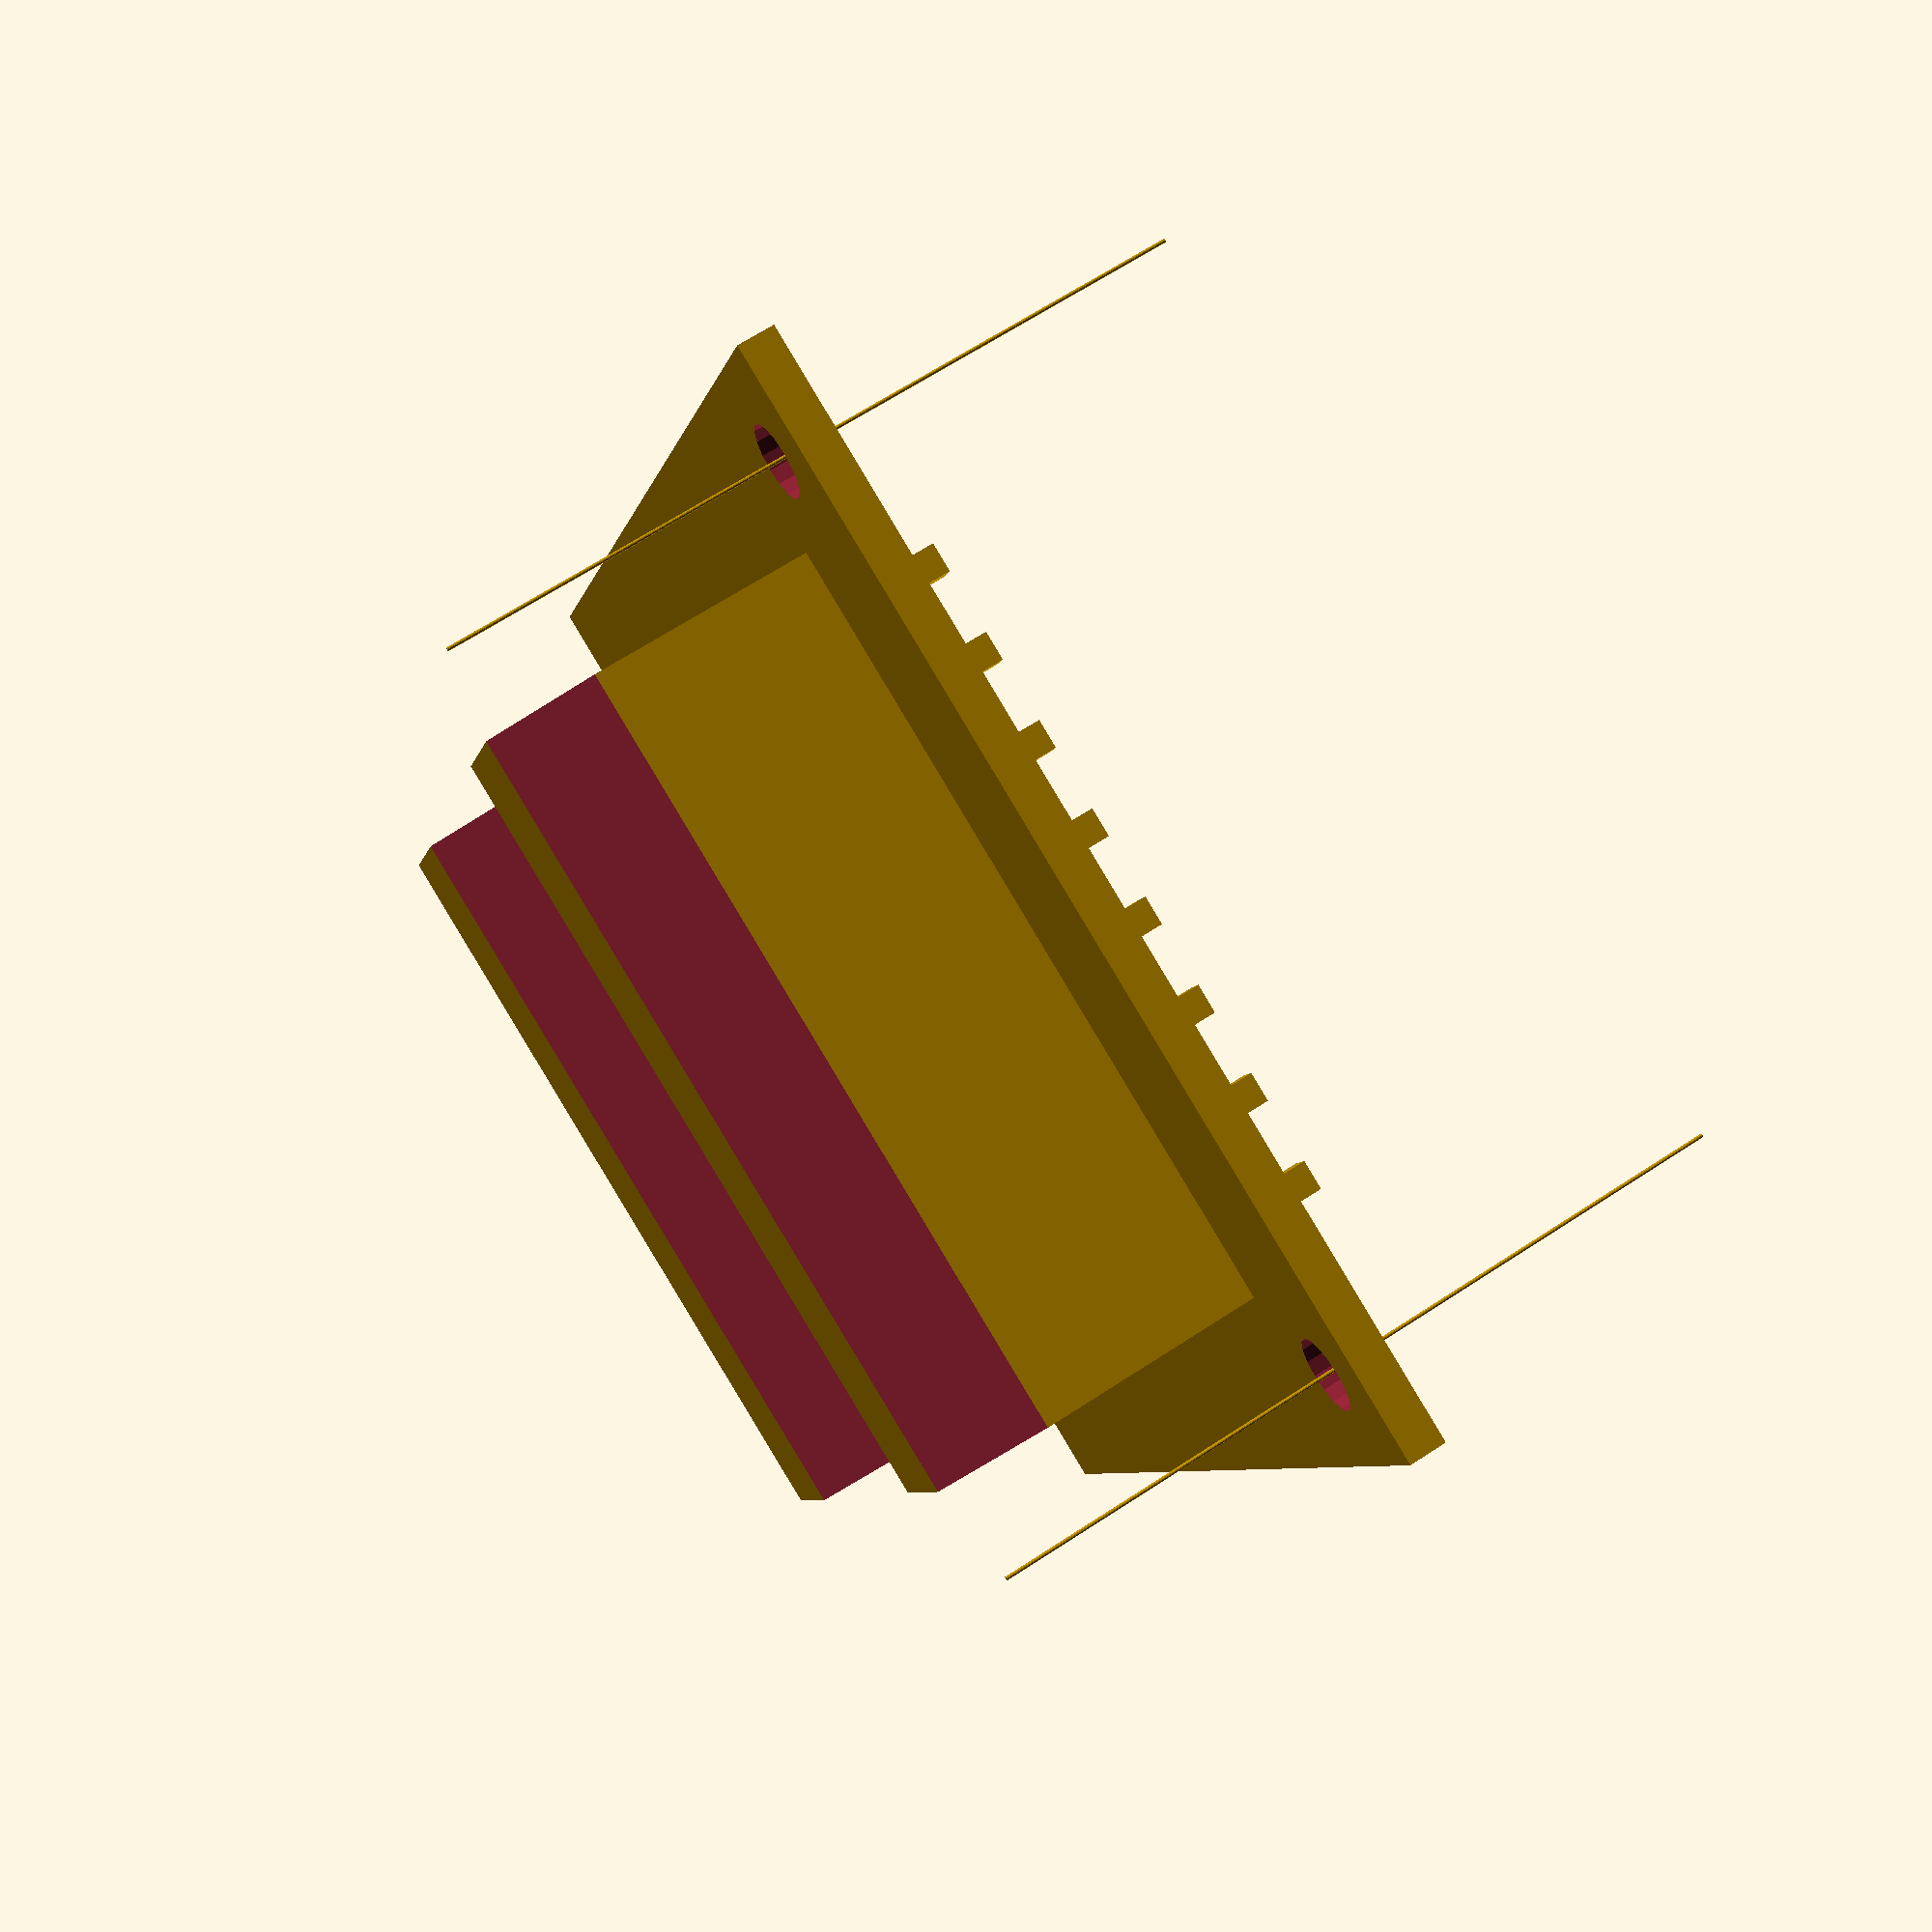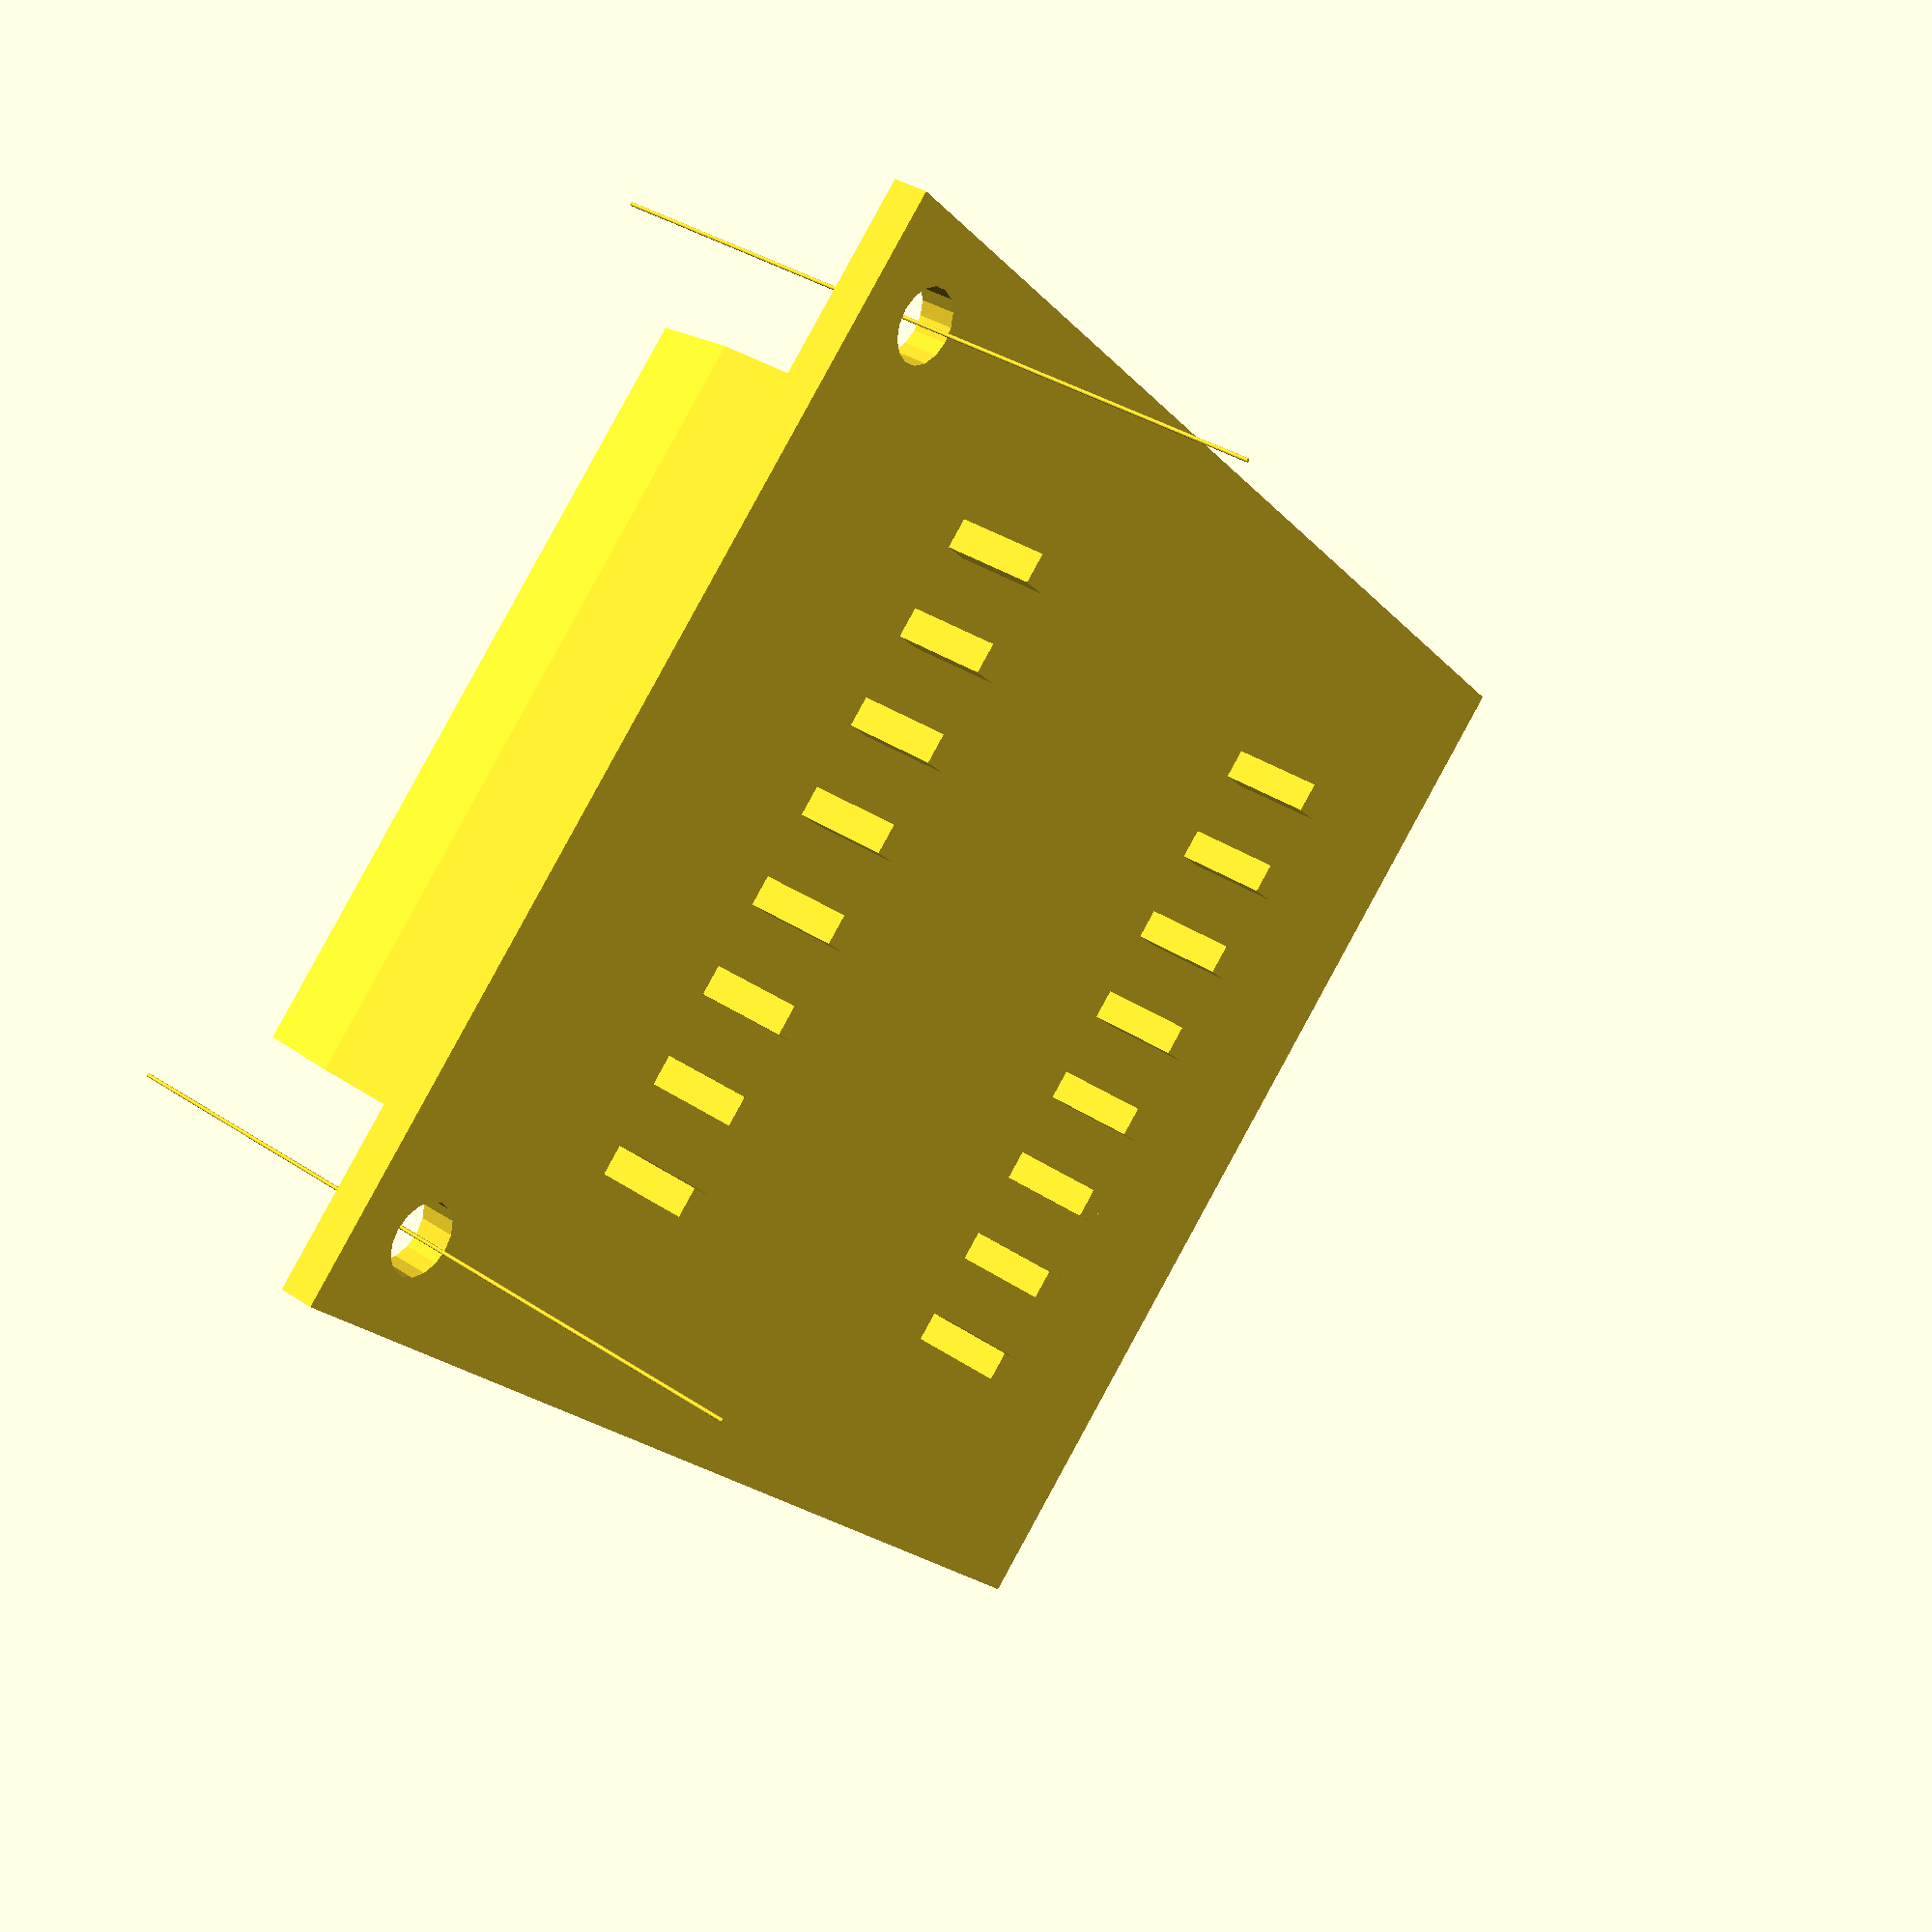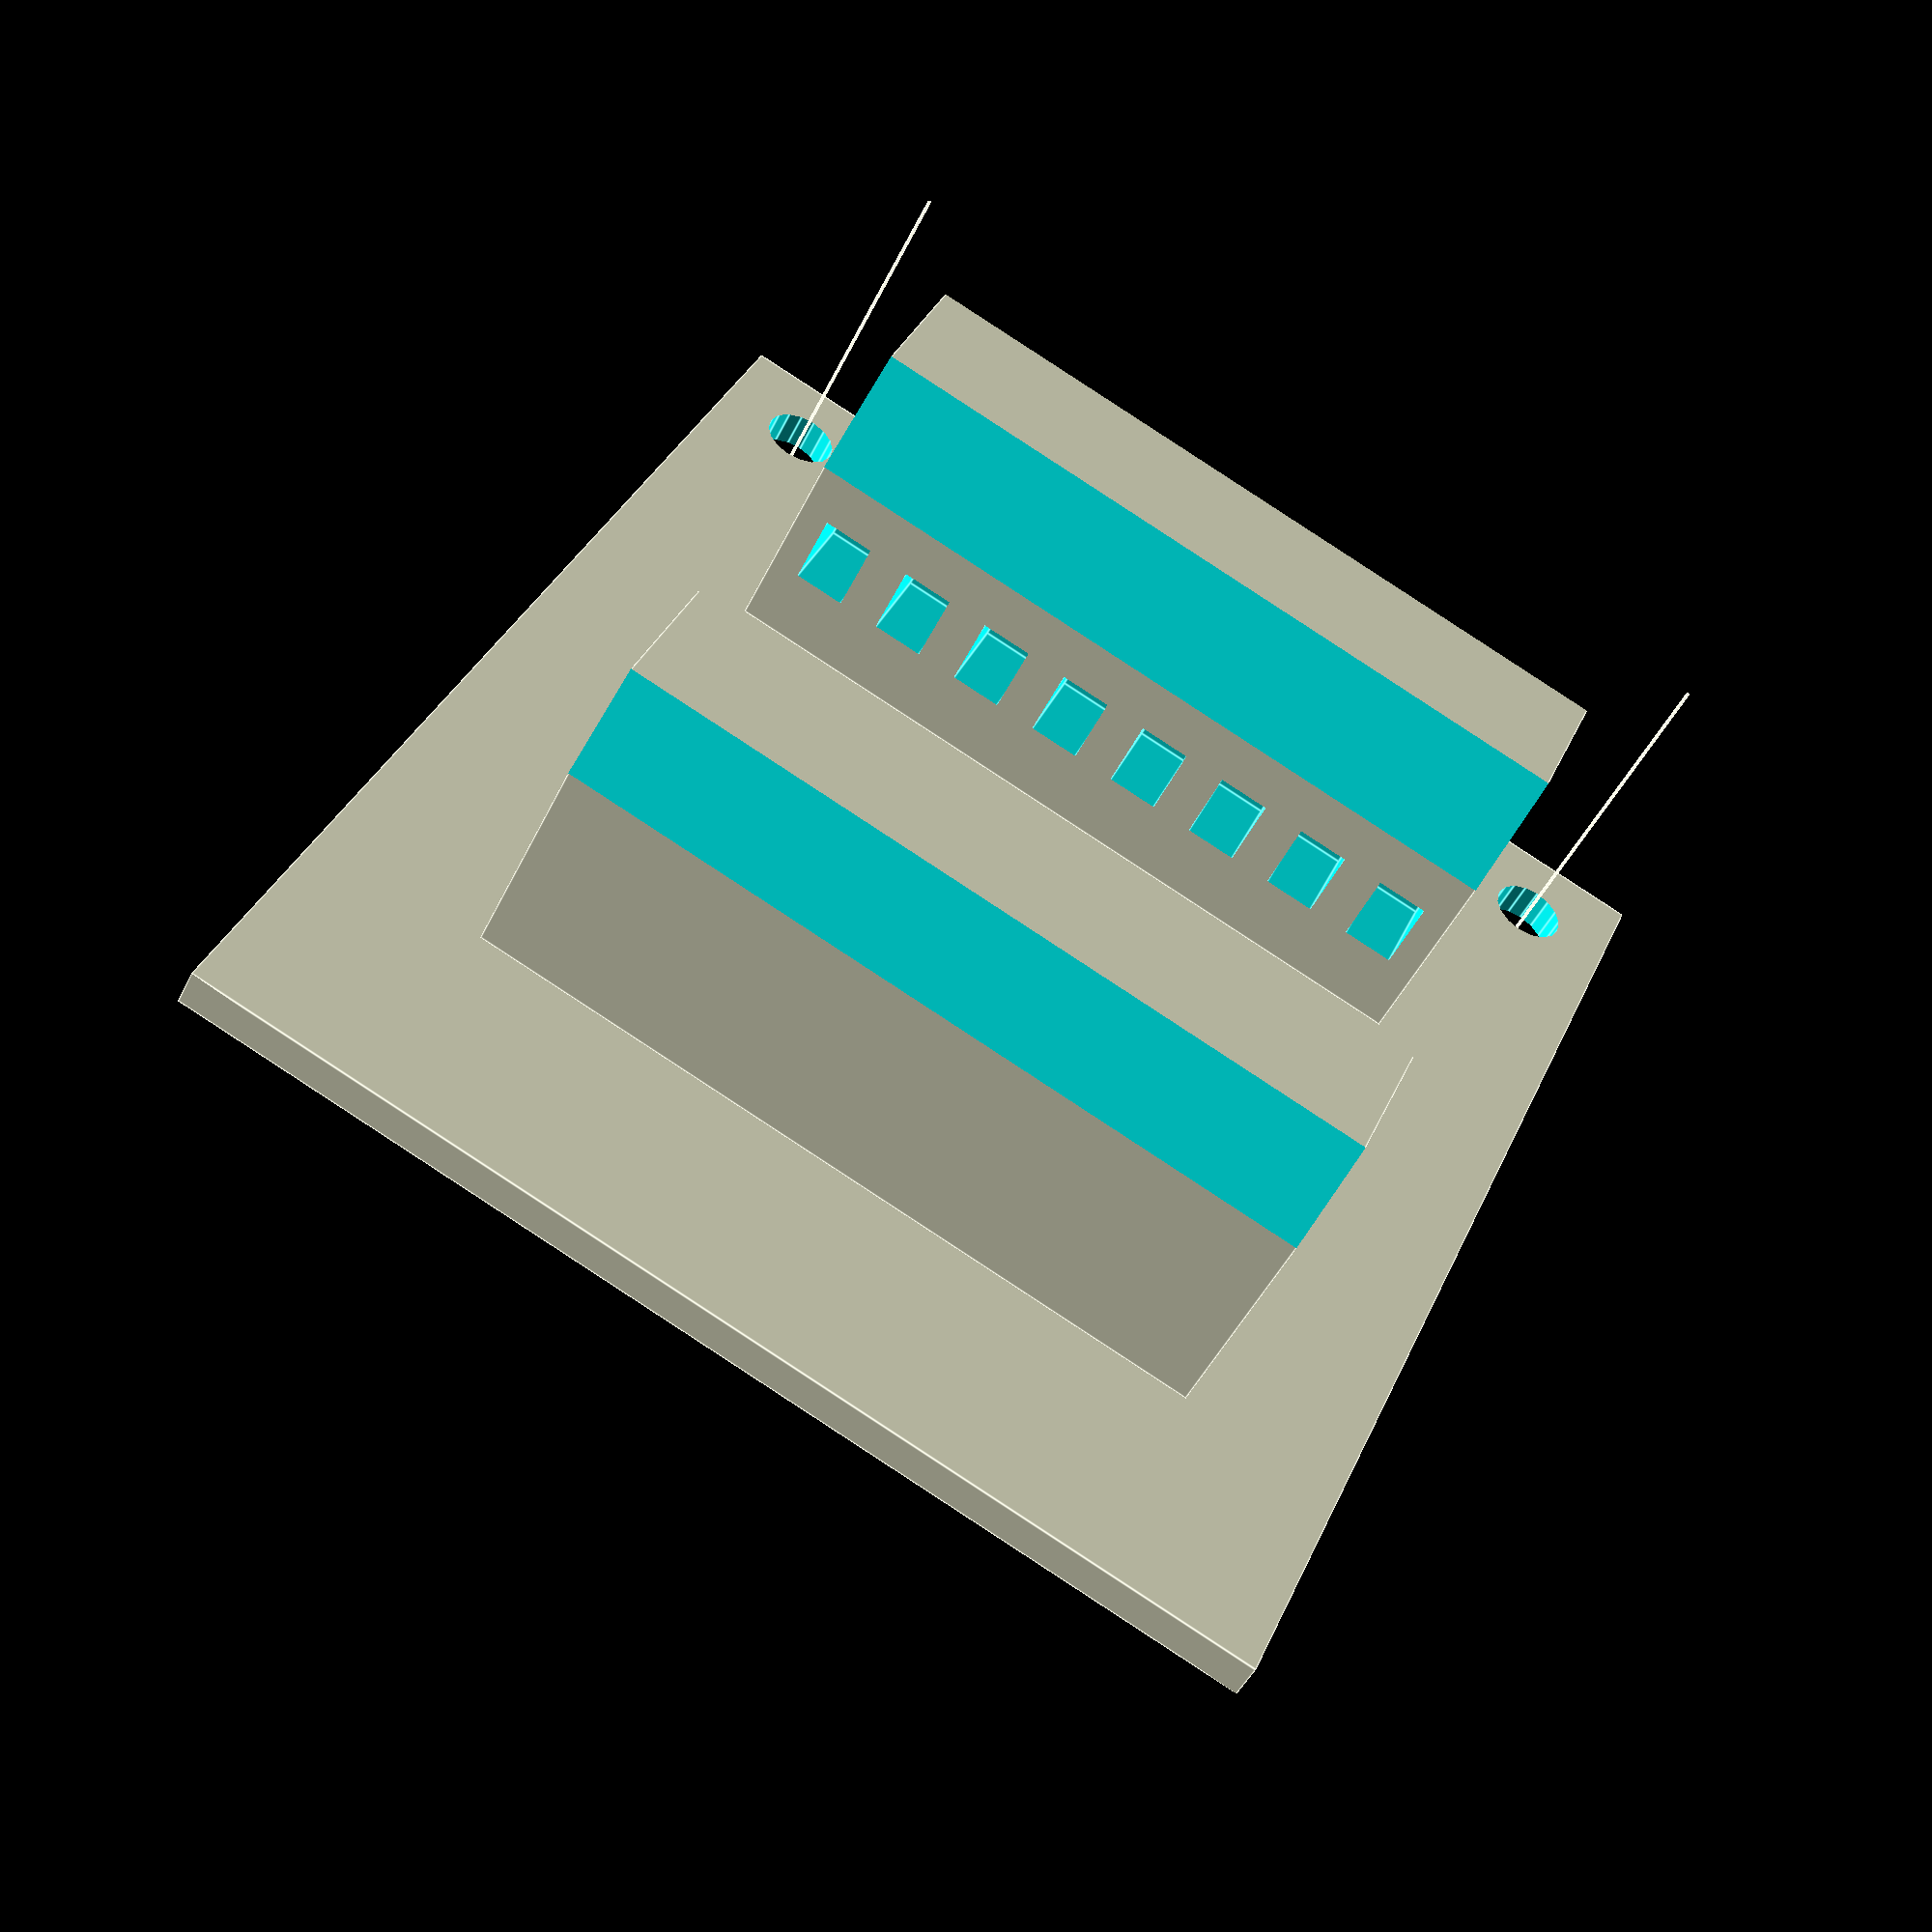
<openscad>
module ext_rj45(guide=false){
  module drill(guide=false) {
    module _drill(d) {
      $fn=16;
      translate([1,3.5,3.5]) rotate([0,90,0])
        cylinder(h=20,d=d,center=true);
      translate([1,26-3.5,31-3.5]) rotate([0,90,0])
        cylinder(h=20,d=d,center=true);
    }
    if(guide==true) _drill(0.1); else _drill(3.5); 
  }
  color ("grey") difference() {
    cube([2.3,26,31]);
    drill();
  }
  if (guide==true) drill(guide=true);
  color ("grey") translate([-2.4,13,15.6]) rotate([0,90,0]) cylinder(d=23.5, h=20);
  color ("grey") translate([17.6,13,15.6]) rotate([0,90,0]) cylinder(d=20, h=7);
}

//translate([0,40,0]) ext_rj45(guide=true);

module ext_switch_and_220v(){
    color ("grey") cube([3.1,31.6,28.4]);
    color ("grey") translate([0,1.8,1.7]) cube([9.5,28,25]);
}

//ext_switch_and_220v();


module switch5p () {
    module board() {
        difference() {
            cube([72.5,40.5,1]);
            
            translate([2.5,20.5,0])
                cylinder(h=4,d=2.1,center=true);
            translate([2.5+68,20.5,0])
                cylinder(h=4,d=2.1,center=true);            
        }
    }
    module rj45() {
        translate([0,-5,1.5]) cube([72.5,15.2,13.2]);
    }
    color("green") board();
    color("dodgerblue") rj45();
}

//switch5p ();

module power5v10a() {
  $fn=16;
  color("LightGrey") {
    cube([110,78,1]);
    cube([110,1,37]);
    translate([3,35,1]) cube([15,40,15]);
    translate([103,1,0]) cube([1,76,36]);
    translate([16,1,36]) difference() {
      cube([88,76,1]);
      for (i = [0 : 6]){
        for (j = [0 : 10]){
          translate([8.5+11*i,8.5+6.1*j,-1]) cylinder(h=4,d=4);
          translate([14+11*i,5+6.1*j,-1]) cylinder(h=4,d=4);
        }
      }
    }
    translate([16,77,1]) difference() {
      cube([88,1,36]);
      for (i = [0 : 6]){
        for (j = [0 : 4]){
          translate([8.5+11*i,2,4+6.1*j]) rotate([90]) cylinder(h=4,d=4);
          translate([14+11*i,2,7+6.1*j]) rotate([90]) cylinder(h=4,d=4);
        }
      }
    }
  }
}

//power5v10a();


module fan_wheel(
    outer_radius    = 23,    
    inner_radius    = 12.5,
    blade_count     = 7,
    outer_width     = 11,
    inner_width     = 6.7,
    thickness       = 1,    
    twist           = -25,    
    angle_of_attack = 45,
){

    module blade() {

        inner_height = 
            cos( 
                asin( inner_width / ( 2 * inner_radius ) ) 
            ) * inner_radius;
        
        blade_height = outer_radius - inner_height;

        angle = 
            atan( 
                  ( ( outer_width / 2 * cos( abs( twist ) ) ) - 
                    ( inner_width / 2 ) 
                  ) / blade_height 
            );    
        
        height = sin( abs( twist ) ) * outer_width / 2 + 
                 thickness;
        
        width = outer_width / 2 - inner_width / 2;
        
        depth  = 
            sqrt( 
                pow( ( outer_width / 2 * cos( abs( twist ) ) ) - 
                     ( inner_width / 2 ), 2 ) + 
                pow( blade_height, 2 )
            ) + thickness;
            
        blade_divisions = 10;
            
        difference(){
            intersection(){
                rotate( [0, -angle_of_attack, 0] )
                difference(){
                    translate( [0, inner_height, 0] )
                    rotate( [-90, 0, 0] )
                    linear_extrude( 
                        height    = blade_height, 
                        twist     = twist, 
                        slices    = 10 , 
                        convexity = 10
                    ) 
                    translate([
                        -outer_width / 2,
                        -thickness / 2
                    ])
                    polygon( concat(
                        [for (i = [0 : blade_divisions]) 
                            [i * outer_width / blade_divisions, (i % 2) * 0.0001]
                        ],
                        [for (i = [blade_divisions : -1 : 0]) 
                            [i * outer_width / blade_divisions, 
                             thickness + (i % 2) * 0.0001]
                        ]
                    ));
                    
                                                
                    for (i = [0 : 1])
                    mirror( [i, 0, 0] )
                    translate([
                        inner_width / 2,
                        inner_height,
                        -height
                    ])
                    rotate( [0, 0, -angle] )
                    translate( [0, -depth / 2, 0] )
                    cube( [width * 2, depth * 1.5, 2 * height] );

                }
                
                translate( [0, 0, -height] )
                cylinder( 
                    r = outer_radius, 
                    h = 2 * height, 
                    $fn = 100
                );
            }
            
            translate( [0, 0, -height] )
            cylinder( r = inner_radius, h = 2 * height, $fn = 50);            
        }
    }

    // hub
    hub_height = 
        sin( abs( angle_of_attack ) ) * inner_width / 2 + 
        thickness;
    
    translate( [0, 0, -hub_height] )
    cylinder( r = inner_radius, h = hub_height * 2, $fn = 50);

    // blades
    for(i = [0 : 360 / blade_count : 359])
    rotate( [0, 0, i] )
    blade();

}



//translate([0,0,0]) fan_wheel();

module fan5010_drill(guide=false) {
  $fn=16;
  module drill(d) {
    translate ([5,5,0])
      cylinder(h=50,d=d,center=true);
    translate ([5,45,0])
      cylinder(h=50,d=d,center=true);
    translate ([45,45,0])
      cylinder(h=50,d=d,center=true);
    translate ([45,5,0])
      cylinder(h=50,d=d,center=true);
  }
  if(guide==true) drill(0.1); else drill(3); 
}

module fan5010(guide=false) {
  color ("grey") translate([25,25,6]) fan_wheel();
  color ("grey") difference() {
    hull() {
      translate([5,5,0])cylinder(d=10,h=10);
      translate([5,45,0])cylinder(d=10,h=10);
      translate([45,5,0])cylinder(d=10,h=10);
      translate([45,45,0])cylinder(d=10,h=10);
    }
    fan5010_drill(4);
    translate([25,25,-5]) cylinder(h=20,d=48);
  }
  if (guide==true) fan5010_drill(guide=true);
}

//fan5010(guide=true);

module terminal_block(n=1) {
  difference() {
    cube([n*2.54+0.46,6.30,8.8]);
    for (i = [0:n-1])
      translate([0.8+i*2.54,-1,2]) cube([1.4,3.6,2]);
    translate([-2,-3,6]) rotate([-20,0,0])cube([n*2.54+4,3,5]);
    translate([-2,7,4]) rotate([20,0,0])cube([n*2.54+4,3,6]);
  }
  for (i = [0:n-1])
    translate([1.1+i*2.54,2.5,-3.6]) cube([0.8,0.8,3.6]);
}
//terminal_block(7);

module board_with_terminal_block(guide=false) {
  module drill(guide=false) {
    module _drill(d) {
      $fn=16;
      translate([2.5,2.5,0]) cylinder(h=20,d=d,center=true);
      translate([30-2.5,2.5,0]) cylinder(h=20,d=d,center=true);
    }
    if(guide==true) _drill(0.1); else _drill(2); 
  }
  if (guide==true) drill(guide=true);

  difference() {
    cube([30,35,1]);
    drill();
  }
  translate([25.5,11,1]) rotate([0,0,180])terminal_block(8);
  translate([4.5,22,1]) rotate([0,0,0])terminal_block(8);
}
board_with_terminal_block(guide=true);
</openscad>
<views>
elev=113.4 azim=20.2 roll=123.3 proj=p view=solid
elev=325.3 azim=224.1 roll=131.9 proj=p view=solid
elev=226.6 azim=22.8 roll=204.7 proj=p view=edges
</views>
